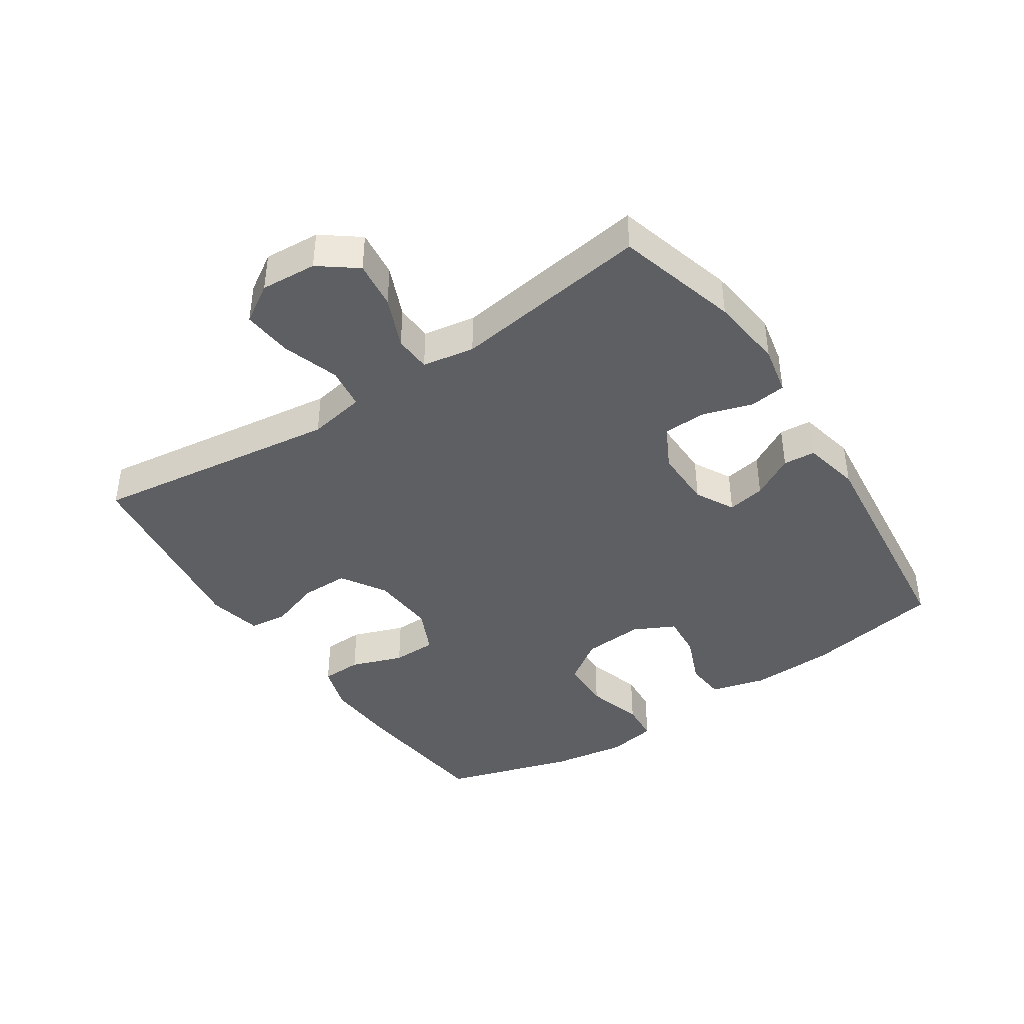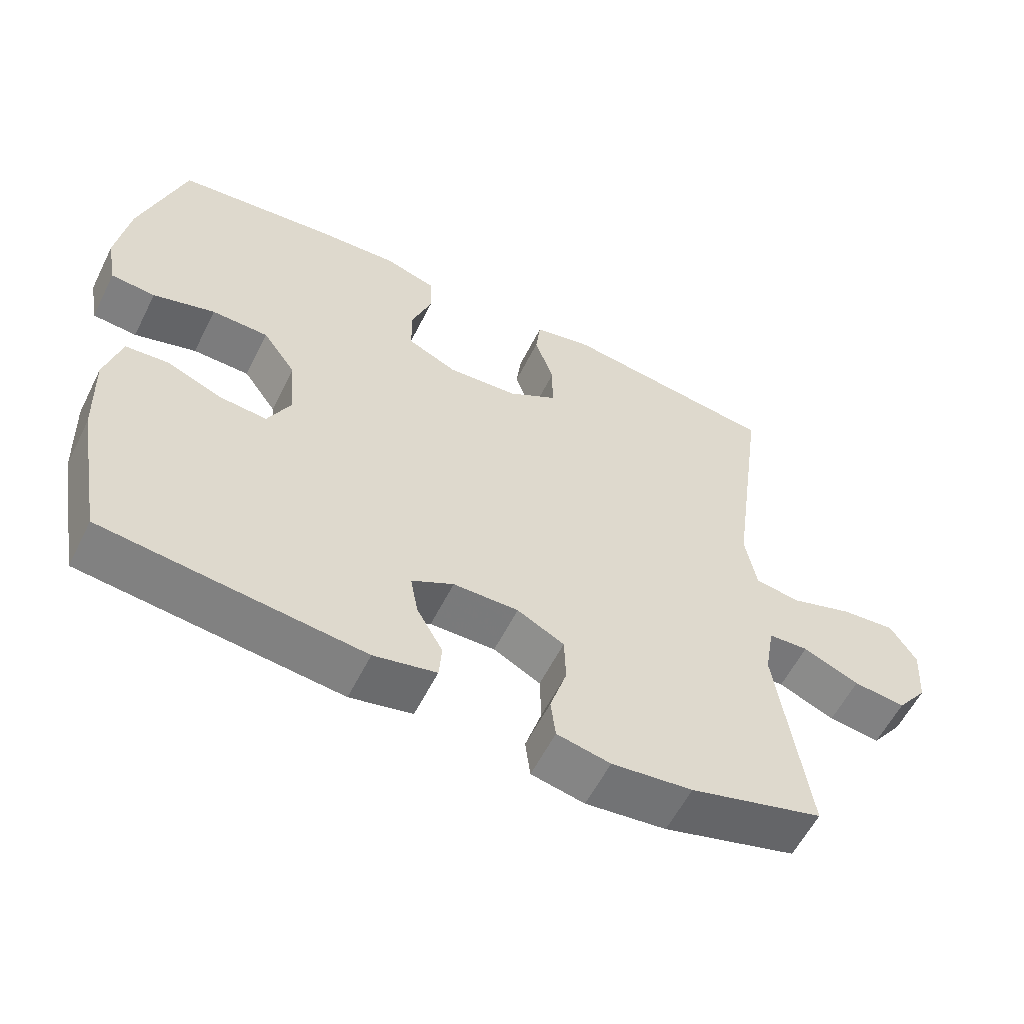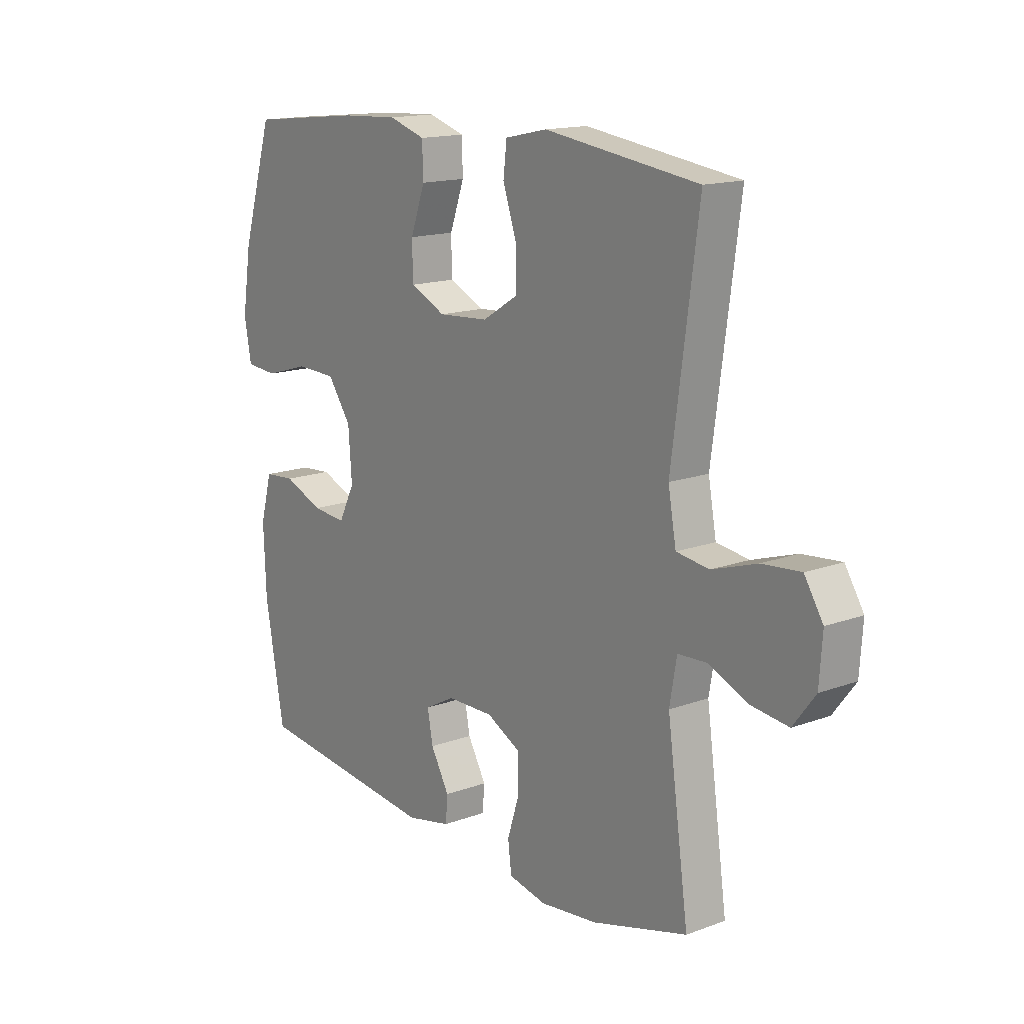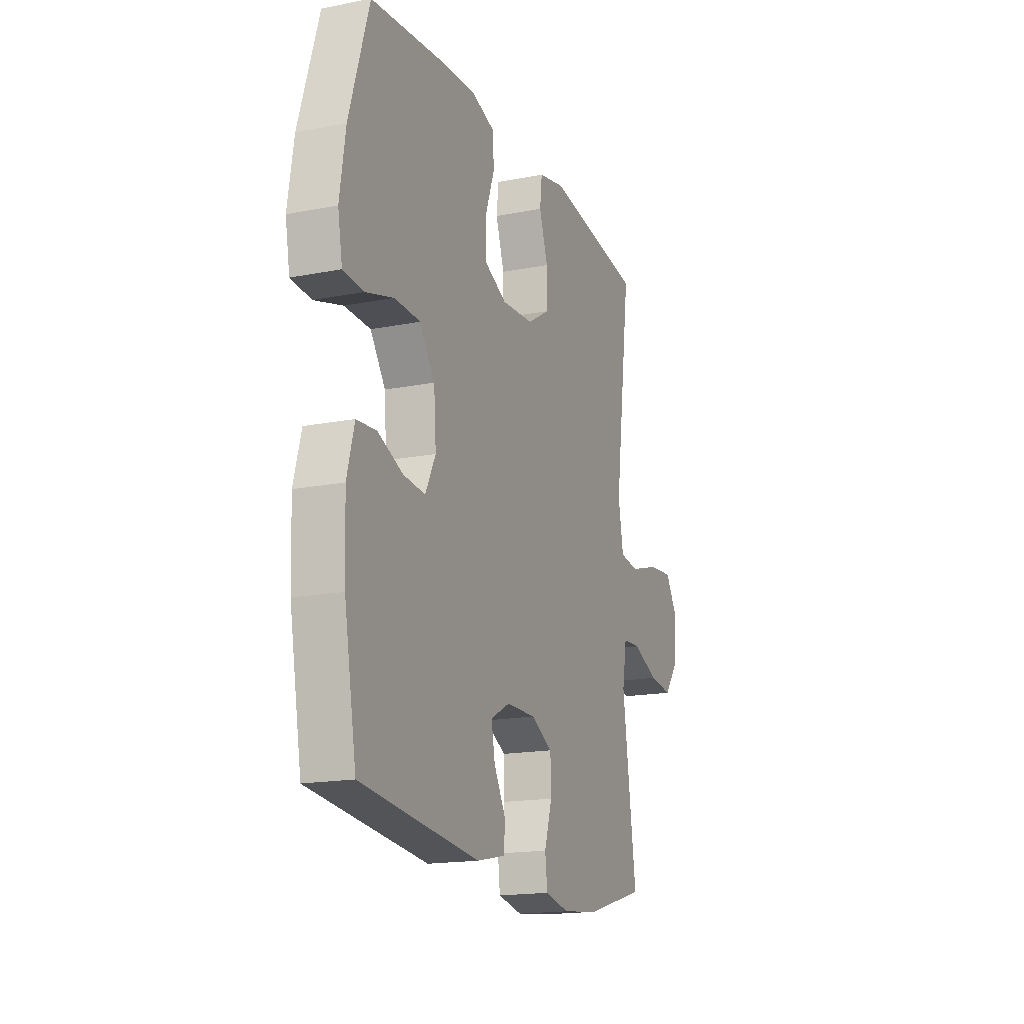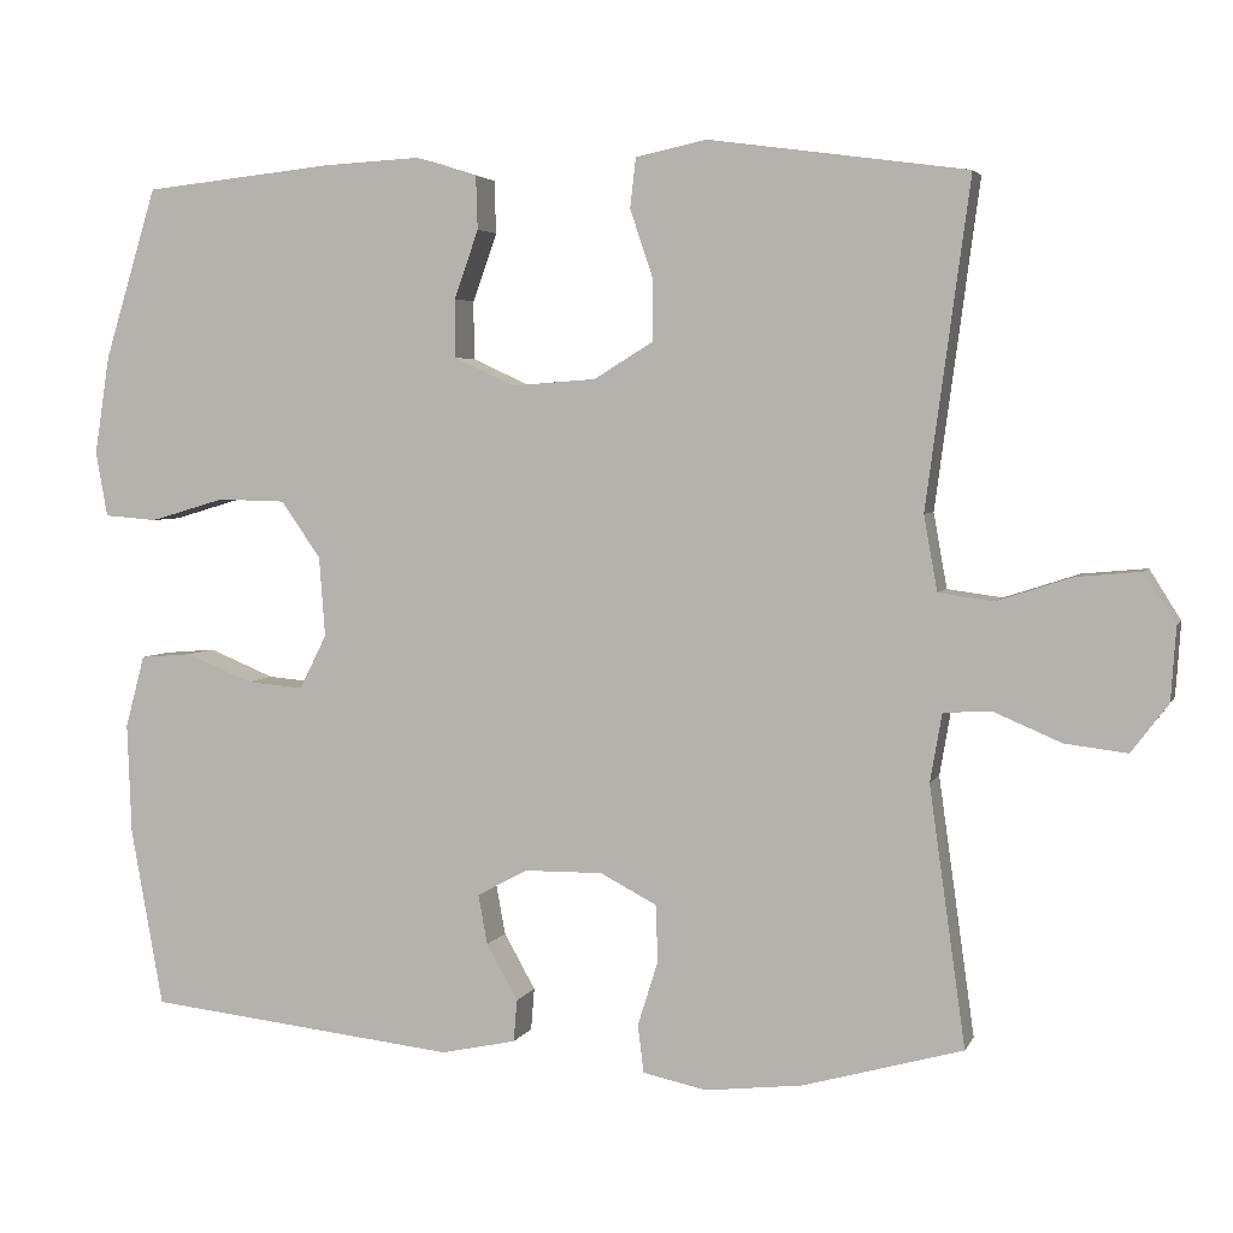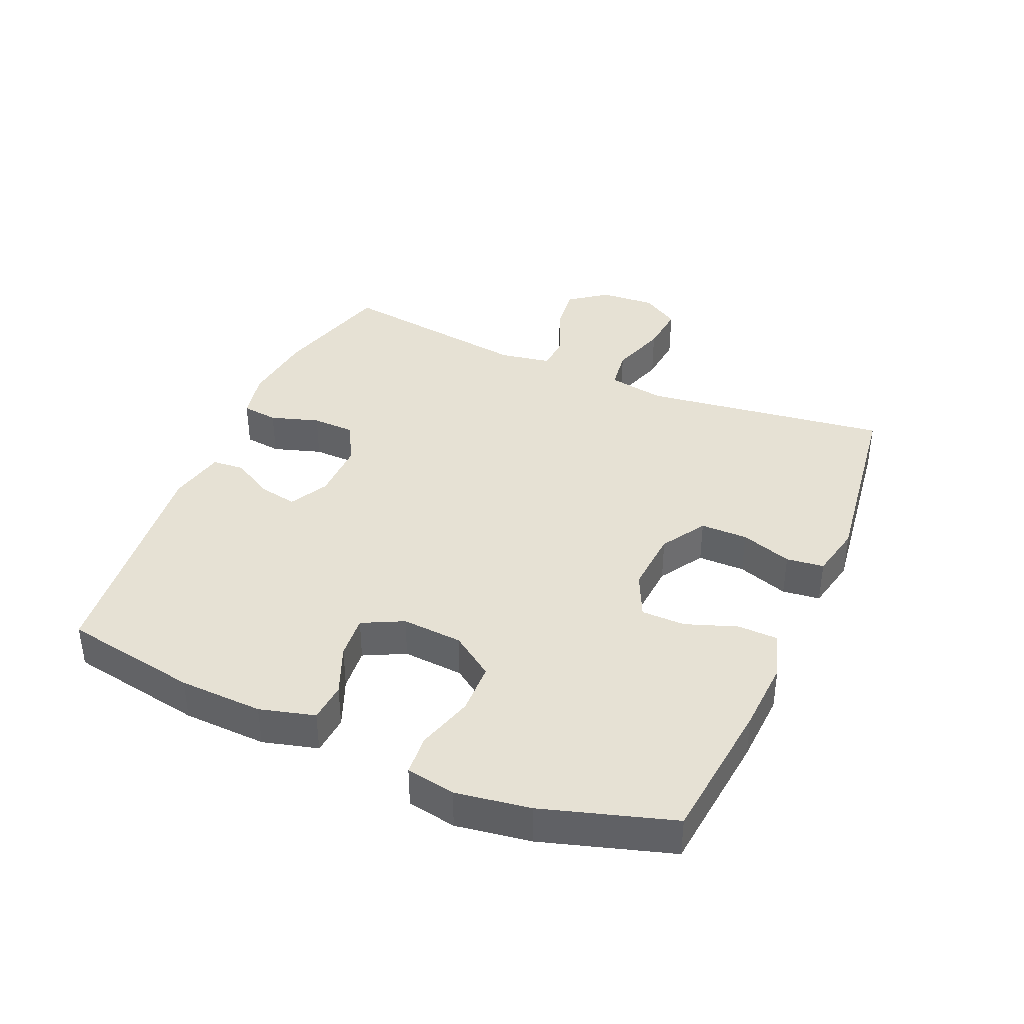
<metadata>
{"format":"obj","ext":"obj","renderer":"f3d","projection":"perspective","resolution":1024,"background":"white","views":[{"elev":-41.4,"azim":123.7,"up":"+Y"},{"elev":-58.3,"azim":-26.5,"up":"+Z"},{"elev":15.3,"azim":52.1,"up":"+Z"},{"elev":-17.1,"azim":-68.5,"up":"+Z"},{"elev":4.0,"azim":15.6,"up":"+Z"},{"elev":39.0,"azim":-66.6,"up":"+Y"}]}
</metadata>
<code>
v -0.5 0.07 0.5
v -0.273 0.07 0.524
v -0.159 0.07 0.53
v -0.086 0.07 0.507
v -0.084 0.07 0.444
v -0.113 0.07 0.363
v -0.112 0.07 0.294
v -0.041 0.07 0.261
v 0.059 0.07 0.268
v 0.129 0.07 0.311
v 0.129 0.07 0.385
v 0.102 0.07 0.465
v 0.109 0.07 0.524
v 0.193 0.07 0.542
v 0.5 0.07 0.5
v 0.466 0.07 0.248
v 0.448 0.07 0.114
v 0.464 0.07 0.025
v 0.529 0.07 0.016
v 0.618 0.07 0.045
v 0.695 0.07 0.052
v 0.732 0.07 -0.007
v 0.726 0.07 -0.094
v 0.682 0.07 -0.152
v 0.608 0.07 -0.143
v 0.528 0.07 -0.109
v 0.471 0.07 -0.112
v 0.457 0.07 -0.193
v 0.5 0.07 -0.5
v 0.31 0.07 -0.553
v 0.195 0.07 -0.566
v 0.119 0.07 -0.55
v 0.112 0.07 -0.493
v 0.136 0.07 -0.417
v 0.134 0.07 -0.349
v 0.067 0.07 -0.314
v -0.026 0.07 -0.315
v -0.086 0.07 -0.347
v -0.075 0.07 -0.406
v -0.038 0.07 -0.472
v -0.042 0.07 -0.522
v -0.131 0.07 -0.541
v -0.5 0.07 -0.5
v -0.538 0.07 -0.288
v -0.543 0.07 -0.157
v -0.52 0.07 -0.071
v -0.458 0.07 -0.066
v -0.38 0.07 -0.098
v -0.312 0.07 -0.104
v -0.28 0.07 -0.04
v -0.287 0.07 0.055
v -0.334 0.07 0.122
v -0.415 0.07 0.124
v -0.503 0.07 0.098
v -0.566 0.07 0.103
v -0.58 0.07 0.18
v -0.562 0.07 0.297
v -0.5 0 0.5
v -0.273 0 0.524
v -0.159 0 0.53
v -0.086 0 0.507
v -0.084 0 0.444
v -0.113 0 0.363
v -0.112 0 0.294
v -0.041 0 0.261
v 0.059 0 0.268
v 0.129 0 0.311
v 0.129 0 0.385
v 0.102 0 0.465
v 0.109 0 0.524
v 0.193 0 0.542
v 0.5 0 0.5
v 0.466 0 0.248
v 0.448 0 0.114
v 0.464 0 0.025
v 0.529 0 0.016
v 0.618 0 0.045
v 0.695 0 0.052
v 0.732 0 -0.007
v 0.726 0 -0.094
v 0.682 0 -0.152
v 0.608 0 -0.143
v 0.528 0 -0.109
v 0.471 0 -0.112
v 0.457 0 -0.193
v 0.5 0 -0.5
v 0.31 0 -0.553
v 0.195 0 -0.566
v 0.119 0 -0.55
v 0.112 0 -0.493
v 0.136 0 -0.417
v 0.134 0 -0.349
v 0.067 0 -0.314
v -0.026 0 -0.315
v -0.086 0 -0.347
v -0.075 0 -0.406
v -0.038 0 -0.472
v -0.042 0 -0.522
v -0.131 0 -0.541
v -0.5 0 -0.5
v -0.538 0 -0.288
v -0.543 0 -0.157
v -0.52 0 -0.071
v -0.458 0 -0.066
v -0.38 0 -0.098
v -0.312 0 -0.104
v -0.28 0 -0.04
v -0.287 0 0.055
v -0.334 0 0.122
v -0.415 0 0.124
v -0.503 0 0.098
v -0.566 0 0.103
v -0.58 0 0.18
v -0.562 0 0.297
f 53 54 55 56
f 52 53 56 57
f 45 46 47 48
f 45 48 49
f 44 45 49
f 43 44 49
f 42 43 49 50
f 39 40 41 42
f 38 39 42 50
f 31 32 33 34
f 31 34 35
f 28 29 30 31
f 27 28 31 35
f 23 24 25 26
f 23 26 27
f 22 23 27
f 19 20 21 22
f 19 22 27
f 18 19 27 35
f 13 14 15 16
f 11 12 13 16
f 10 11 16 17
f 9 10 17 18
f 3 4 5 6
f 3 6 7
f 2 3 7
f 52 57 1 2
f 51 52 2 7
f 37 38 50 51
f 36 37 51 7
f 35 36 7 8
f 8 9 18 35
f 113 112 111 110
f 114 113 110 109
f 105 104 103 102
f 106 105 102
f 106 102 101
f 106 101 100
f 107 106 100 99
f 99 98 97 96
f 107 99 96 95
f 91 90 89 88
f 92 91 88
f 88 87 86 85
f 92 88 85 84
f 83 82 81 80
f 84 83 80
f 84 80 79
f 79 78 77 76
f 84 79 76
f 92 84 76 75
f 73 72 71 70
f 73 70 69 68
f 74 73 68 67
f 75 74 67 66
f 63 62 61 60
f 64 63 60
f 64 60 59
f 59 58 114 109
f 64 59 109 108
f 108 107 95 94
f 64 108 94 93
f 65 64 93 92
f 92 75 66 65
f 1 58 59 2
f 2 59 60 3
f 3 60 61 4
f 4 61 62 5
f 5 62 63 6
f 6 63 64 7
f 7 64 65 8
f 8 65 66 9
f 9 66 67 10
f 10 67 68 11
f 11 68 69 12
f 12 69 70 13
f 13 70 71 14
f 14 71 72 15
f 15 72 73 16
f 16 73 74 17
f 17 74 75 18
f 18 75 76 19
f 19 76 77 20
f 20 77 78 21
f 21 78 79 22
f 22 79 80 23
f 23 80 81 24
f 24 81 82 25
f 25 82 83 26
f 26 83 84 27
f 27 84 85 28
f 28 85 86 29
f 29 86 87 30
f 30 87 88 31
f 31 88 89 32
f 32 89 90 33
f 33 90 91 34
f 34 91 92 35
f 35 92 93 36
f 36 93 94 37
f 37 94 95 38
f 38 95 96 39
f 39 96 97 40
f 40 97 98 41
f 41 98 99 42
f 42 99 100 43
f 43 100 101 44
f 44 101 102 45
f 45 102 103 46
f 46 103 104 47
f 47 104 105 48
f 48 105 106 49
f 49 106 107 50
f 50 107 108 51
f 51 108 109 52
f 52 109 110 53
f 53 110 111 54
f 54 111 112 55
f 55 112 113 56
f 56 113 114 57
f 57 114 58 1

</code>
